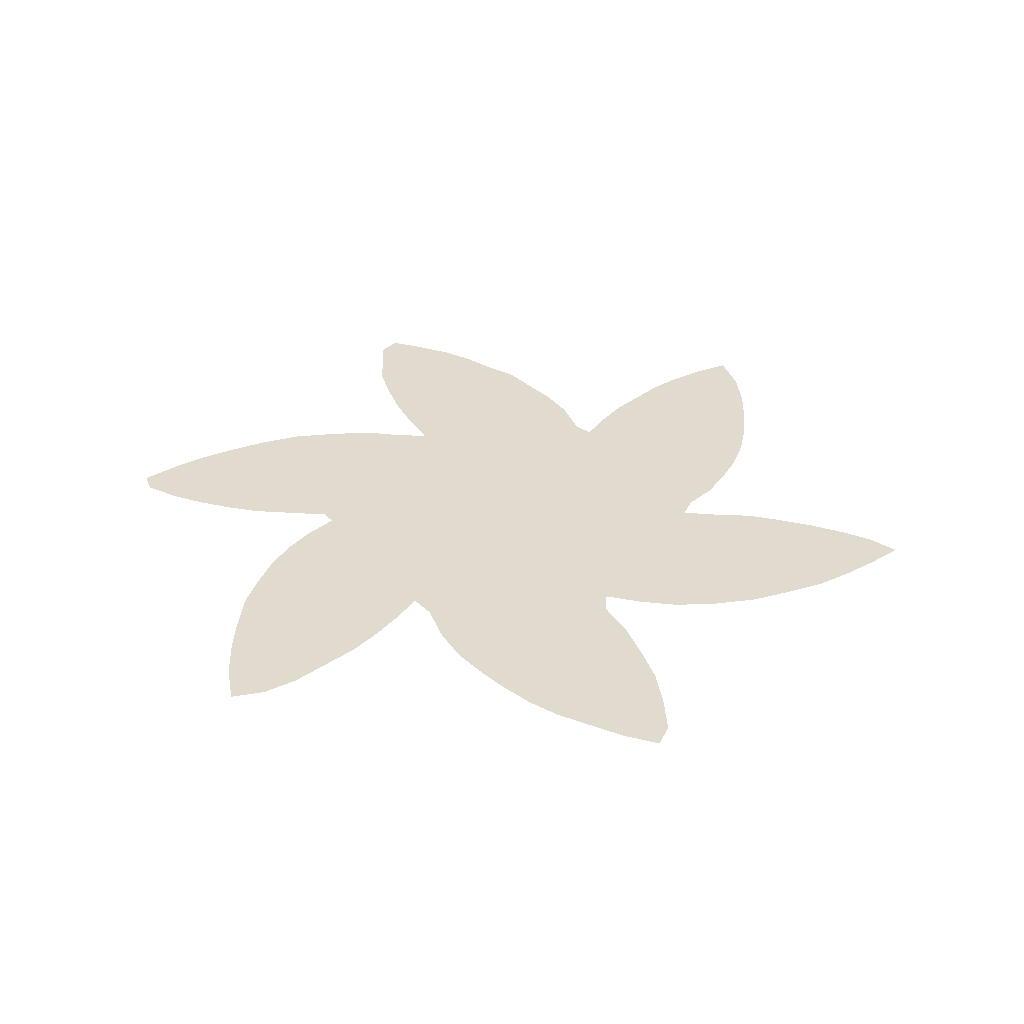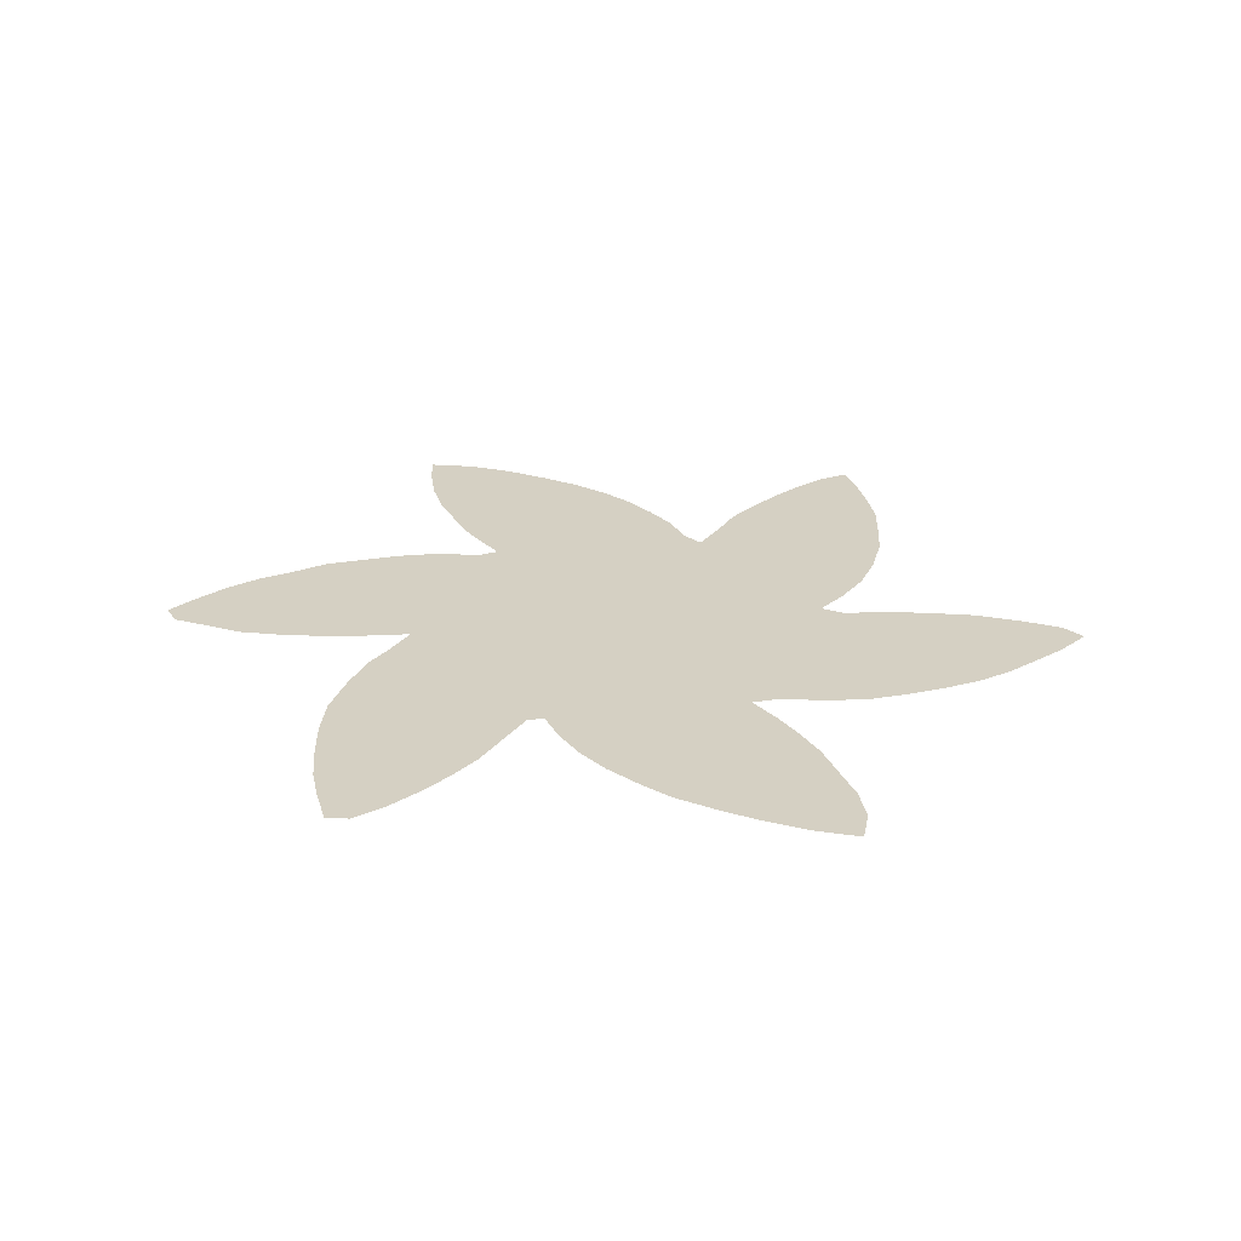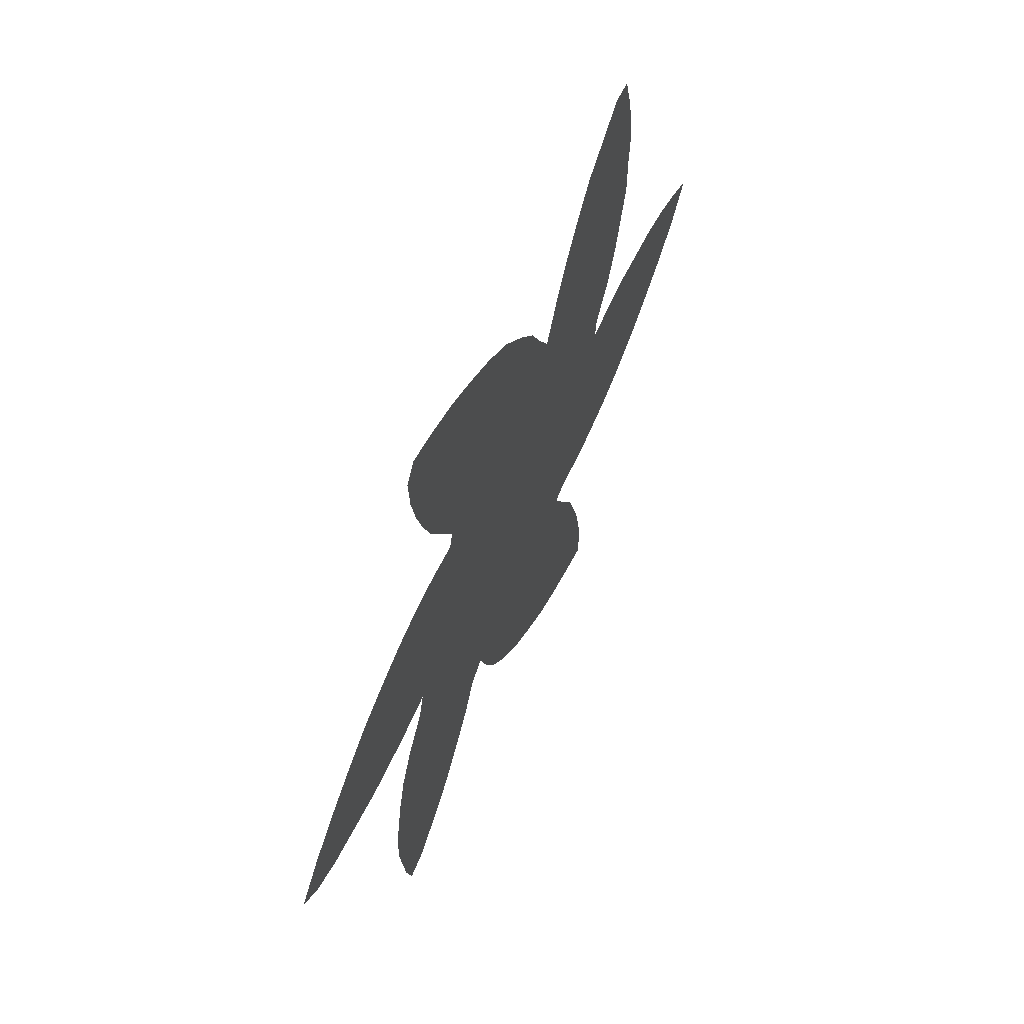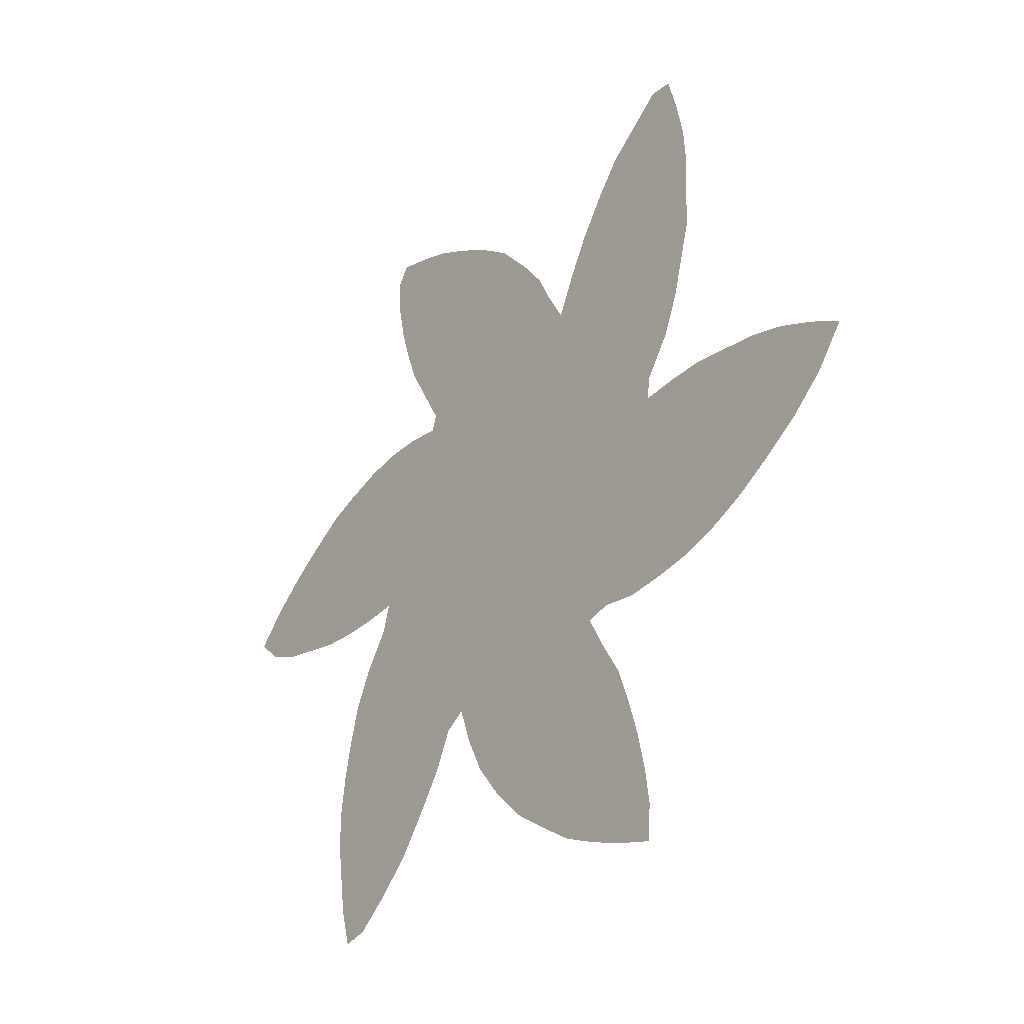
<metadata>
{"format":"obj","ext":"obj","renderer":"f3d","projection":"perspective","resolution":1024,"background":"white","views":[{"elev":33.4,"azim":-55.1,"up":"+Z"},{"elev":26.0,"azim":-121.3,"up":"+Z"},{"elev":61.4,"azim":-66.2,"up":"+Y"},{"elev":-30.7,"azim":52.6,"up":"+Y"}]}
</metadata>
<code>
v 0.06818 0.4517 0
v 0.02841 0.4688 0
v 0 0.4943 0
v 0.03409 0.5284 0
v 0.07423 0.559 0
v 0.1098 0.5818 0
v 0.1506 0.6051 0
v 0.1869 0.6181 0
v 0.2301 0.6307 0
v 0.2699 0.6364 0
v 0.3097 0.6364 0
v 0.3494 0.6307 0
v 0.3551 0.6477 0
v 0.3328 0.6868 0
v 0.3097 0.7273 0
v 0.2953 0.7647 0
v 0.2841 0.8011 0
v 0.2756 0.8409 0
v 0.2727 0.8807 0
v 0.2869 0.9006 0
v 0.3302 0.888 0
v 0.3665 0.875 0
v 0.4057 0.8554 0
v 0.446 0.8324 0
v 0.4858 0.804 0
v 0.5226 0.7637 0
v 0.5511 0.7273 0
v 0.5671 0.6948 0
v 0.5881 0.6591 0
v 0.6099 0.7024 0
v 0.6307 0.7386 0
v 0.6592 0.7784 0
v 0.6875 0.8125 0
v 0.7187 0.8352 0
v 0.7528 0.8608 0
v 0.7784 0.8579 0
v 0.7889 0.8216 0
v 0.7983 0.7784 0
v 0.8011 0.7386 0
v 0.7985 0.7022 0
v 0.7983 0.6591 0
v 0.7867 0.6186 0
v 0.7756 0.5796 0
v 0.7585 0.5398 0
v 0.7301 0.5 0
v 0.7273 0.4773 0
v 0.7677 0.4801 0
v 0.8068 0.4801 0
v 0.8475 0.4739 0
v 0.8835 0.4688 0
v 0.9233 0.4574 0
v 0.9631 0.4403 0
v 1 0.4204 0
v 0.9688 0.3807 0
v 0.9318 0.3494 0
v 0.8915 0.3236 0
v 0.8523 0.3011 0
v 0.8125 0.2841 0
v 0.7727 0.2727 0
v 0.7323 0.267 0
v 0.6932 0.2642 0
v 0.6534 0.2699 0
v 0.6278 0.2642 0
v 0.6475 0.2277 0
v 0.6704 0.1903 0
v 0.6845 0.1509 0
v 0.6961 0.1135 0
v 0.7052 0.07298 0
v 0.7102 0.03693 0
v 0.7074 0 0
v 0.6675 0.01142 0
v 0.6276 0.02567 0
v 0.5881 0.04261 0
v 0.5519 0.0658 0
v 0.5114 0.09375 0
v 0.4744 0.1307 0
v 0.446 0.1676 0
v 0.4261 0.2074 0
v 0.4119 0.2472 0
v 0.3892 0.2329 0
v 0.3693 0.1932 0
v 0.3406 0.153 0
v 0.3125 0.1165 0
v 0.2756 0.08239 0
v 0.2386 0.05398 0
v 0.2102 0.04829 0
v 0.1989 0.08807 0
v 0.1937 0.1245 0
v 0.1875 0.1676 0
v 0.1875 0.2074 0
v 0.1932 0.2472 0
v 0.2018 0.2871 0
v 0.2131 0.3267 0
v 0.2329 0.3665 0
v 0.2614 0.4062 0
v 0.2699 0.4347 0
v 0.2297 0.4318 0
v 0.1899 0.4319 0
v 0.1506 0.4347 0
v 0.1075 0.4439 0
v 0.07102 0.4517 0
v 0.3338 0.3381 0
v 0.506 0.4499 0
v 0.4437 0.552 0
v 0.5126 0.2766 0
v 0.5967 0.4494 0
v 0.6159 0.1157 0
v 0.5944 0.1509 0
v 0.2929 0.5392 0
v 0.4159 0.3177 0
v 0.5722 0.1864 0
v 0.551 0.2195 0
v 0.5275 0.2439 0
v 0.2366 0.1153 0
v 0.295 0.2224 0
v 0.2579 0.1583 0
v 0.2592 0.2018 0
v 0.6609 0.05943 0
v 0.6341 0.0791 0
v 0.3253 0.8385 0
v 0.8084 0.3992 0
v 0.2467 0.5418 0
v 0.1193 0.5088 0
v 0.4736 0.649 0
v 0.298 0.2655 0
v 0.3144 0.3041 0
v 0.4724 0.4771 0
v 0.07751 0.4977 0
v 0.04297 0.4903 0
v 0.9479 0.4169 0
v 0.9211 0.3899 0
v 0.8479 0.3856 0
v 0.5304 0.6991 0
v 0.7117 0.3728 0
v 0.4604 0.2163 0
v 0.6713 0.3819 0
v 0.5751 0.4958 0
v 0.6724 0.5706 0
v 0.349 0.803 0
v 0.6723 0.3048 0
v 0.1607 0.519 0
v 0.4609 0.699 0
v 0.677 0.6154 0
v 0.3 0.8673 0
v 0.2806 0.3059 0
v 0.4148 0.7198 0
v 0.3246 0.375 0
v 0.7489 0.7703 0
v 0.7265 0.7295 0
v 0.678 0.03646 0
v 0.7444 0.3888 0
v 0.3862 0.7522 0
v 0.3807 0.7891 0
v 0.201 0.5261 0
v 0.6957 0.3404 0
v 0.7104 0.6865 0
v 0.8769 0.4056 0
v 0.5496 0.5344 0
v 0.5018 0.6077 0
v 0.5509 0.4523 0
v 0.5895 0.546 0
v 0.6392 0.1553 0
v 0.4019 0.5237 0
v 0.3753 0.3182 0
v 0.287 0.473 0
v 0.3711 0.5467 0
v 0.3885 0.5915 0
v 0.6125 0.1904 0
v 0.5969 0.2288 0
v 0.5303 0.1784 0
v 0.3985 0.4863 0
v 0.5585 0.2671 0
v 0.3279 0.1956 0
v 0.5373 0.3133 0
v 0.2953 0.1807 0
v 0.3718 0.8324 0
v 0.214 0.4595 0
v 0.2205 0.149 0
v 0.3189 0.7931 0
v 0.2491 0.4708 0
v 0.1451 0.4807 0
v 0.5144 0.6421 0
v 0.6425 0.6474 0
v 0.2255 0.2599 0
v 0.2722 0.5071 0
v 0.6699 0.4196 0
v 0.09067 0.5362 0
v 0.4866 0.3093 0
v 0.1113 0.471 0
v 0.7025 0.7681 0
v 0.6935 0.4516 0
v 0.5503 0.6166 0
v 0.1318 0.5455 0
v 0.6311 0.609 0
v 0.6197 0.5171 0
v 0.1801 0.4773 0
v 0.3598 0.4069 0
v 0.4276 0.4614 0
v 0.5965 0.274 0
v 0.6801 0.7313 0
v 0.3505 0.2716 0
v 0.512 0.5377 0
v 0.7419 0.4363 0
v 0.7884 0.4421 0
v 0.5757 0.4111 0
v 0.3621 0.7202 0
v 0.7588 0.8142 0
v 0.3437 0.7606 0
v 0.2146 0.4895 0
v 0.2579 0.6047 0
v 0.7158 0.6368 0
v 0.6585 0.6944 0
v 0.3525 0.5851 0
v 0.4799 0.3873 0
v 0.8329 0.433 0
v 0.3092 0.4112 0
v 0.3804 0.4505 0
v 0.3583 0.4958 0
v 0.4564 0.3436 0
v 0.4368 0.3872 0
v 0.4637 0.2639 0
v 0.5093 0.3536 0
v 0.6071 0.3419 0
v 0.5606 0.3585 0
v 0.5764 0.1089 0
v 0.5234 0.7295 0
v 0.3137 0.5721 0
v 0.53 0.4033 0
v 0.462 0.5992 0
v 0.4069 0.6351 0
v 0.5548 0.1463 0
v 0.522 0.4948 0
v 0.5064 0.2092 0
v 0.5808 0.31 0
v 0.4916 0.2418 0
v 0.6273 0.3031 0
v 0.5928 0.5983 0
v 0.2568 0.2452 0
v 0.6816 0.6551 0
v 0.821 0.3617 0
v 0.2765 0.5718 0
v 0.2433 0.5762 0
v 0.2373 0.5082 0
v 0.3393 0.2324 0
v 0.2881 0.3444 0
v 0.4402 0.2934 0
v 0.732 0.3202 0
v 0.3957 0.3864 0
v 0.4089 0.3521 0
v 0.6525 0.3399 0
v 0.6555 0.4861 0
v 0.6942 0.5291 0
v 0.718 0.5497 0
v 0.6269 0.4116 0
v 0.1731 0.565 0
v 0.3233 0.4736 0
v 0.5016 0.6803 0
v 0.3425 0.4458 0
v 0.7103 0.5933 0
v 0.493 0.7251 0
v 0.384 0.6787 0
v 0.4525 0.7368 0
v 0.7581 0.694 0
v 0.2515 0.3286 0
v 0.485 0.5661 0
v 0.2489 0.2896 0
v 0.7825 0.3609 0
v 0.4245 0.7696 0
v 0.4573 0.4311 0
v 0.2092 0.5696 0
v 0.7524 0.6542 0
v 0.3132 0.5056 0
v 0.2818 0.3794 0
v 0.4406 0.6312 0
v 0.6417 0.1904 0
v 0.2744 0.1219 0
v 0.2985 0.1477 0
v 0.2233 0.1841 0
v 0.5982 0.07409 0
v 0.6549 0.1192 0
v 0.6705 0.09013 0
v 0.5617 0.5746 0
v 0.4093 0.4213 0
v 0.6588 0.5277 0
v 0.5264 0.5748 0
v 0.4376 0.5054 0
v 0.7692 0.7361 0
v 0.9051 0.4289 0
v 0.5989 0.3801 0
v 0.8888 0.3659 0
v 0.8679 0.4409 0
v 0.7236 0.7993 0
v 0.3351 0.5394 0
v 0.4062 0.561 0
v 0.6445 0.4493 0
v 0.3658 0.362 0
v 0.6282 0.5624 0
v 0.4294 0.6723 0
v 0.7734 0.4057 0
v 0.5412 0.1106 0
v 0.4938 0.4187 0
v 0.5442 0.6626 0
v 0.4252 0.5946 0
v 0.4492 0.7978 0
v 0.5143 0.1395 0
v 0.4869 0.1741 0
v 0.3444 0.3074 0
v 0.2241 0.2232 0
v 0.8148 0.3257 0
v 0.2921 0.6044 0
v 0.1415 0.5746 0
v 0.3762 0.6277 0
v 0.7485 0.6122 0
v 0.3946 0.28 0
v 0.7089 0.4087 0
v 0.4777 0.5214 0
v 0.6911 0.4941 0
v 0.6329 0.3716 0
v 0.233 0.08034 0
v 0.743 0.5748 0
v 0.6248 0.6753 0
v 0.7426 0.3498 0
v 0.3252 0.6057 0
v 0.3057 0.4458 0
v 0.4755 0.7672 0
v 0.6168 0.4799 0
v 0.7079 0.2995 0
v 0.7453 0.2943 0
v 0.7754 0.3162 0
v 0.4115 0.8129 0
v 0.224 0.6007 0
v 0.855 0.3427 0
f 29 192 237
f 139 176 120
f 180 96 165
f 12 323 213
f 214 269 220
f 238 266 184
f 276 277 116
f 178 89 88
f 123 189 181
f 131 157 290
f 85 84 319
f 171 218 217
f 315 186 136
f 2 129 3
f 129 1 128
f 158 202 232
f 51 288 130
f 52 130 53
f 5 187 6
f 32 190 33
f 46 191 203
f 29 237 194
f 183 29 194
f 13 312 261
f 255 193 141
f 18 120 144
f 19 144 20
f 190 149 148
f 187 128 123
f 186 295 254
f 68 118 150
f 67 280 281
f 179 208 139
f 210 241 310
f 167 213 166
f 35 207 36
f 69 150 70
f 288 291 157
f 34 292 207
f 301 269 214
f 301 214 228
f 205 228 224
f 108 231 225
f 16 179 17
f 17 179 120
f 65 275 162
f 140 236 62
f 109 185 272
f 124 229 159
f 124 274 229
f 111 170 231
f 112 233 170
f 169 111 168
f 105 221 235
f 165 256 272
f 113 235 233
f 83 276 84
f 125 266 238
f 224 228 222
f 82 175 277
f 173 115 175
f 224 222 174
f 116 117 278
f 119 279 72
f 118 119 72
f 65 162 66
f 119 280 107
f 280 119 281
f 281 119 118
f 107 225 279
f 119 107 279
f 17 120 18
f 120 176 22
f 160 103 228
f 241 109 227
f 242 122 241
f 311 193 255
f 193 123 141
f 174 105 172
f 222 219 188
f 239 143 211
f 282 158 161
f 114 88 87
f 84 114 319
f 114 87 319
f 201 125 244
f 81 244 173
f 80 314 201
f 188 221 105
f 1 129 2
f 129 4 3
f 4 128 187
f 4 129 128
f 1 101 128
f 159 229 265
f 67 281 68
f 51 130 52
f 131 55 54
f 130 131 54
f 130 54 53
f 209 196 177
f 157 215 132
f 246 79 221
f 327 155 140
f 138 297 284
f 253 138 252
f 106 205 254
f 283 217 197
f 16 208 179
f 255 154 270
f 141 181 196
f 189 101 100
f 181 189 99
f 257 124 182
f 120 22 21
f 144 120 21
f 144 21 20
f 18 144 19
f 142 257 260
f 261 146 206
f 197 216 147
f 148 287 38
f 190 148 292
f 31 200 32
f 148 149 287
f 156 271 263
f 145 245 264
f 125 126 145
f 150 72 71
f 150 118 72
f 50 288 51
f 237 161 297
f 137 232 160
f 48 204 215
f 151 322 267
f 206 152 208
f 316 286 127
f 176 330 23
f 139 153 176
f 177 196 98
f 180 209 177
f 270 122 242
f 106 160 205
f 156 211 271
f 205 224 289
f 212 156 200
f 207 37 36
f 150 71 70
f 68 150 69
f 131 290 55
f 290 332 56
f 157 132 290
f 49 215 291
f 34 207 35
f 207 38 37
f 33 292 34
f 232 316 127
f 158 232 137
f 162 168 108
f 179 139 120
f 214 219 222
f 185 122 243
f 227 109 293
f 167 166 294
f 168 111 108
f 169 112 111
f 172 105 113
f 172 113 112
f 169 172 112
f 173 244 115
f 291 215 157
f 115 238 117
f 288 157 131
f 175 117 116
f 279 74 73
f 215 204 121
f 114 178 88
f 185 180 165
f 16 15 208
f 123 181 141
f 30 321 212
f 14 261 206
f 171 163 218
f 201 164 307
f 191 46 317
f 121 240 132
f 5 4 187
f 32 200 190
f 151 315 134
f 295 106 254
f 296 248 197
f 143 194 138
f 161 137 195
f 275 168 162
f 297 161 195
f 154 196 209
f 304 268 325
f 146 298 142
f 6 193 311
f 261 230 298
f 187 123 193
f 268 304 330
f 125 145 266
f 142 262 146
f 128 189 123
f 234 172 199
f 287 40 39
f 201 126 125
f 85 319 86
f 253 44 320
f 257 133 260
f 189 100 99
f 295 191 251
f 121 299 267
f 66 162 280
f 206 146 152
f 152 268 153
f 277 175 116
f 208 153 139
f 140 155 250
f 278 178 116
f 247 322 155
f 276 116 114
f 185 243 180
f 210 242 241
f 299 151 267
f 184 266 92
f 135 79 78
f 215 121 132
f 218 256 258
f 197 258 216
f 220 248 249
f 219 110 246
f 110 249 164
f 198 171 217
f 296 147 102
f 269 127 198
f 219 246 188
f 223 234 236
f 183 239 212
f 148 38 207
f 174 188 105
f 109 122 185
f 225 300 74
f 225 231 300
f 107 108 225
f 64 275 65
f 107 162 108
f 216 96 95
f 273 216 95
f 163 166 218
f 11 310 323
f 103 269 301
f 28 302 29
f 165 96 324
f 282 285 158
f 199 172 169
f 209 243 154
f 182 124 159
f 299 203 151
f 229 303 104
f 183 143 239
f 300 305 75
f 231 170 305
f 108 111 231
f 306 77 76
f 305 306 76
f 111 112 170
f 151 203 315
f 201 307 126
f 126 307 102
f 166 163 294
f 235 221 135
f 113 105 235
f 272 185 165
f 306 135 77
f 233 235 135
f 112 113 233
f 115 125 238
f 174 222 188
f 81 173 82
f 82 173 175
f 175 115 117
f 308 91 90
f 332 309 57
f 240 267 309
f 121 267 240
f 212 239 156
f 10 210 310
f 310 241 227
f 241 122 109
f 308 184 91
f 9 331 210
f 10 9 210
f 234 174 172
f 6 311 7
f 12 312 13
f 29 321 30
f 271 313 42
f 211 259 313
f 13 261 14
f 321 29 183
f 80 244 81
f 80 201 244
f 44 253 45
f 115 244 125
f 79 314 80
f 307 164 102
f 260 226 26
f 188 246 221
f 48 215 49
f 180 177 97
f 328 327 60
f 191 186 315
f 151 134 322
f 155 136 250
f 202 265 316
f 62 236 63
f 289 224 223
f 61 327 140
f 152 146 268
f 252 284 317
f 251 195 326
f 47 203 204
f 223 236 250
f 289 223 318
f 318 223 250
f 186 254 136
f 7 255 8
f 8 255 270
f 255 141 154
f 320 44 43
f 196 99 98
f 196 181 99
f 304 25 24
f 142 124 257
f 133 302 28
f 237 297 194
f 302 257 182
f 143 138 259
f 313 320 43
f 63 199 169
f 322 134 155
f 260 133 226
f 323 227 213
f 266 145 264
f 236 199 63
f 142 260 262
f 261 298 146
f 324 256 165
f 304 325 25
f 262 260 325
f 102 147 245
f 259 138 253
f 149 156 263
f 137 106 326
f 145 126 245
f 161 158 137
f 247 155 327
f 328 247 327
f 133 27 226
f 137 160 106
f 329 328 59
f 329 247 328
f 232 103 160
f 47 204 48
f 121 204 299
f 309 329 58
f 267 322 329
f 285 159 265
f 46 203 47
f 284 195 251
f 204 203 299
f 268 262 325
f 245 273 94
f 143 259 211
f 14 206 15
f 15 206 208
f 208 152 153
f 205 160 228
f 330 24 23
f 177 98 97
f 250 236 140
f 196 154 141
f 180 97 96
f 134 136 155
f 243 122 154
f 8 270 331
f 331 270 242
f 270 154 122
f 226 27 26
f 126 102 245
f 273 95 94
f 271 42 41
f 271 211 313
f 156 239 211
f 228 214 222
f 30 212 31
f 31 212 200
f 184 92 91
f 149 200 156
f 332 57 56
f 147 216 273
f 109 272 293
f 272 256 218
f 264 245 94
f 245 147 273
f 274 303 229
f 298 274 124
f 321 183 212
f 194 297 138
f 296 197 147
f 232 127 103
f 103 127 269
f 276 114 84
f 278 89 178
f 82 277 83
f 83 277 276
f 278 90 89
f 278 308 90
f 117 238 308
f 278 117 308
f 279 73 72
f 61 140 62
f 280 162 107
f 66 280 67
f 68 281 118
f 176 23 22
f 237 192 282
f 220 283 248
f 138 284 252
f 317 284 251
f 192 285 282
f 158 285 202
f 286 163 171
f 219 220 249
f 214 220 219
f 128 101 189
f 6 187 193
f 246 110 314
f 79 246 314
f 249 296 164
f 217 218 258
f 236 234 199
f 287 39 38
f 33 190 292
f 190 200 149
f 149 263 287
f 258 324 216
f 216 324 96
f 288 131 130
f 202 285 265
f 205 289 254
f 254 289 318
f 153 268 330
f 290 56 55
f 132 240 332
f 49 291 50
f 50 291 288
f 292 148 207
f 227 293 213
f 166 293 218
f 303 294 104
f 294 163 104
f 213 293 166
f 225 74 279
f 326 106 295
f 186 191 295
f 296 102 164
f 134 315 136
f 110 164 314
f 251 191 317
f 197 217 258
f 64 168 275
f 284 297 195
f 298 124 142
f 298 230 274
f 263 40 287
f 220 269 283
f 312 213 167
f 312 12 213
f 300 75 74
f 300 231 305
f 103 301 228
f 302 182 192
f 243 209 180
f 293 272 218
f 303 167 294
f 303 230 167
f 183 194 143
f 274 230 303
f 305 76 75
f 305 170 306
f 233 135 306
f 170 233 306
f 63 169 64
f 64 169 168
f 221 79 135
f 286 104 163
f 135 78 77
f 232 202 316
f 238 184 308
f 309 58 57
f 309 267 329
f 10 310 11
f 12 11 323
f 311 255 7
f 312 230 261
f 230 312 167
f 313 43 42
f 313 259 320
f 314 164 201
f 114 116 178
f 223 224 234
f 203 191 315
f 217 283 198
f 283 269 198
f 265 104 316
f 248 283 197
f 251 326 295
f 252 317 45
f 45 317 46
f 45 253 252
f 254 318 136
f 136 318 250
f 319 87 86
f 198 127 286
f 198 286 171
f 192 182 159
f 192 159 285
f 110 219 249
f 249 248 296
f 27 133 28
f 302 133 257
f 253 320 259
f 237 282 161
f 323 310 227
f 302 192 29
f 258 256 324
f 325 26 25
f 325 260 26
f 263 41 40
f 263 271 41
f 137 326 195
f 146 262 268
f 264 94 93
f 266 93 92
f 266 264 93
f 328 60 59
f 60 327 61
f 329 59 58
f 329 322 247
f 265 229 104
f 316 104 286
f 304 24 330
f 176 153 330
f 8 331 9
f 210 331 242
f 224 174 234
f 240 309 332
f 290 132 332

</code>
